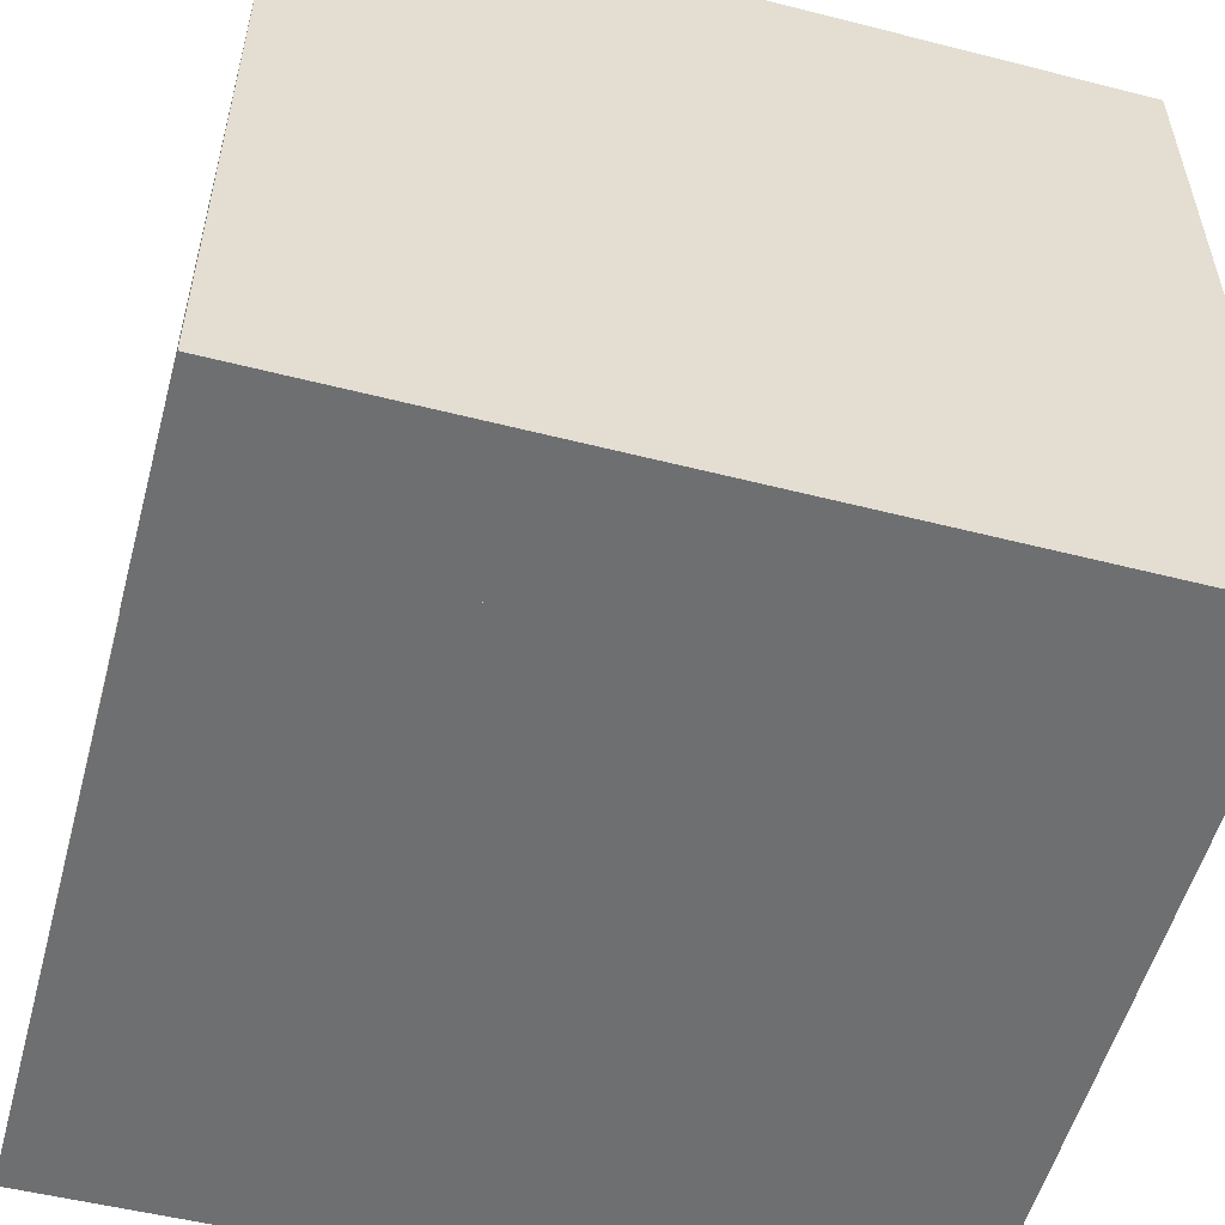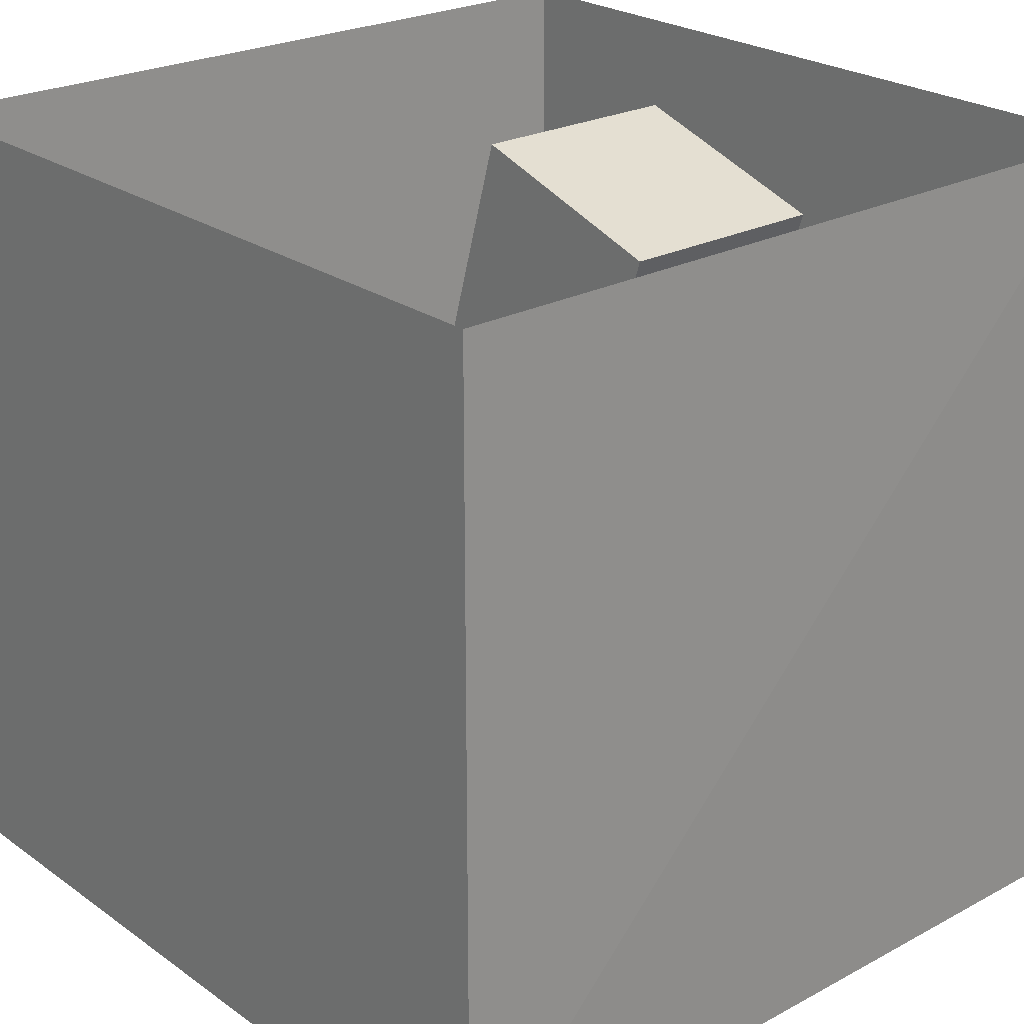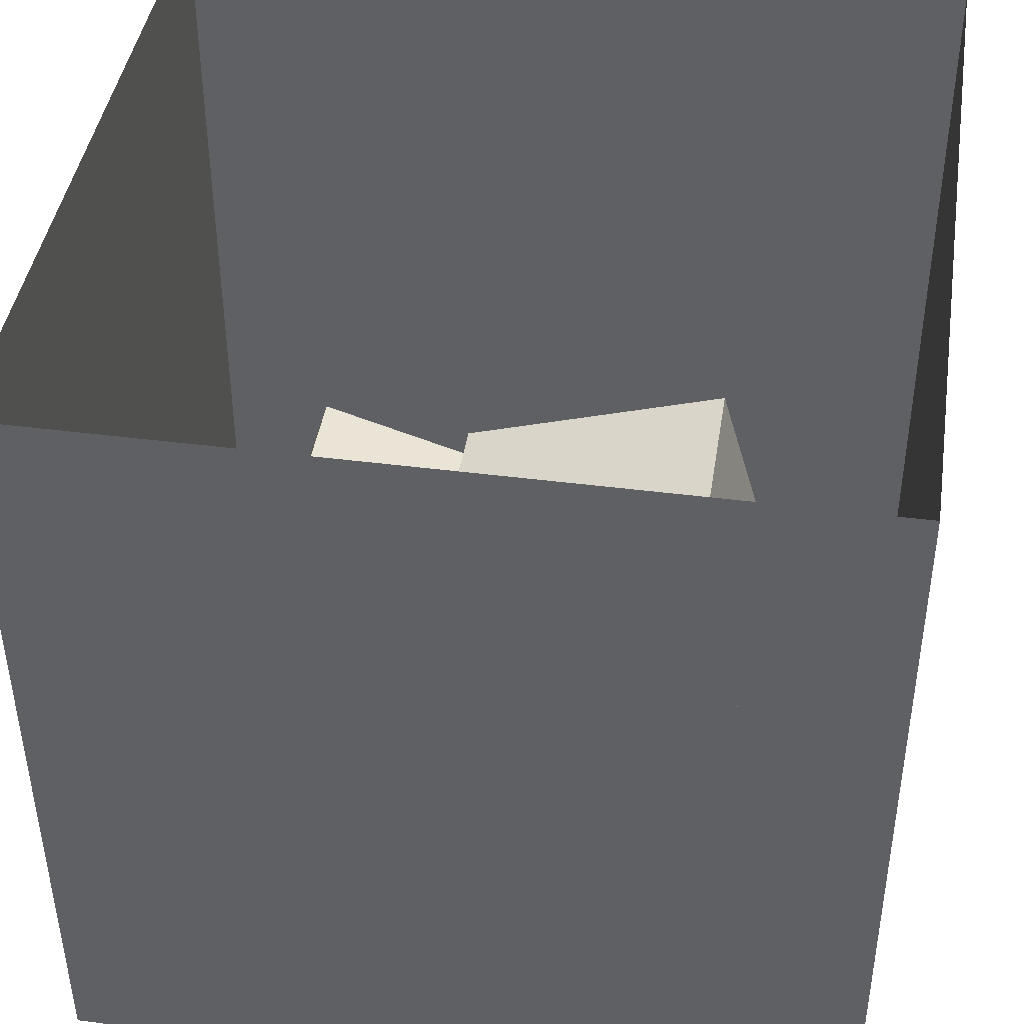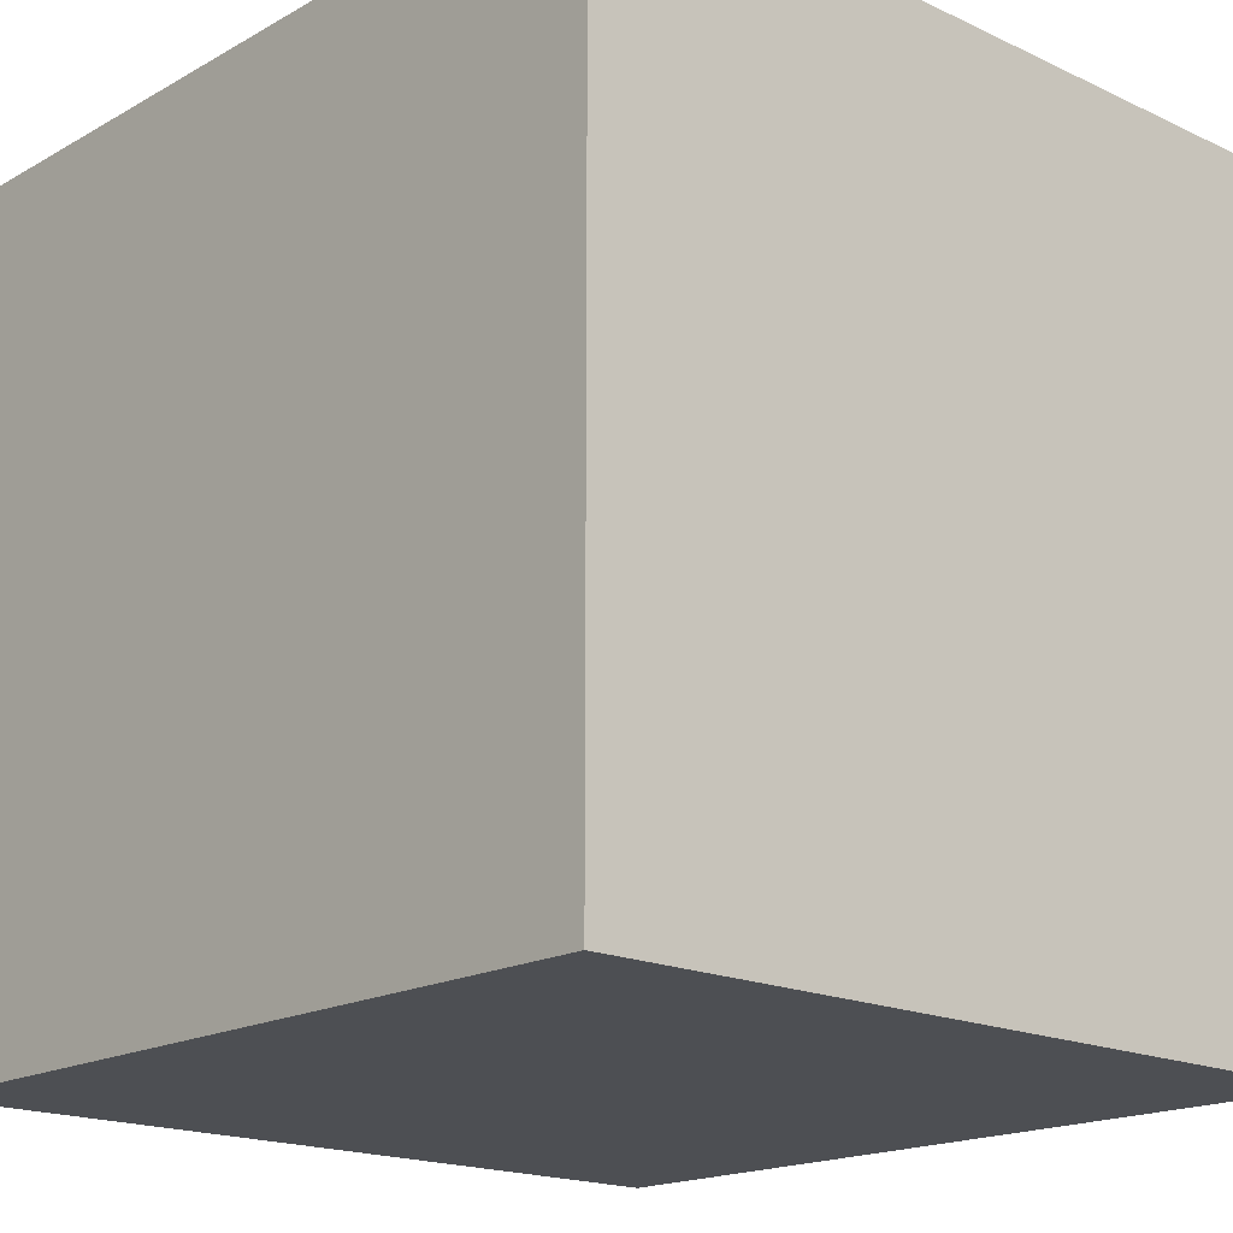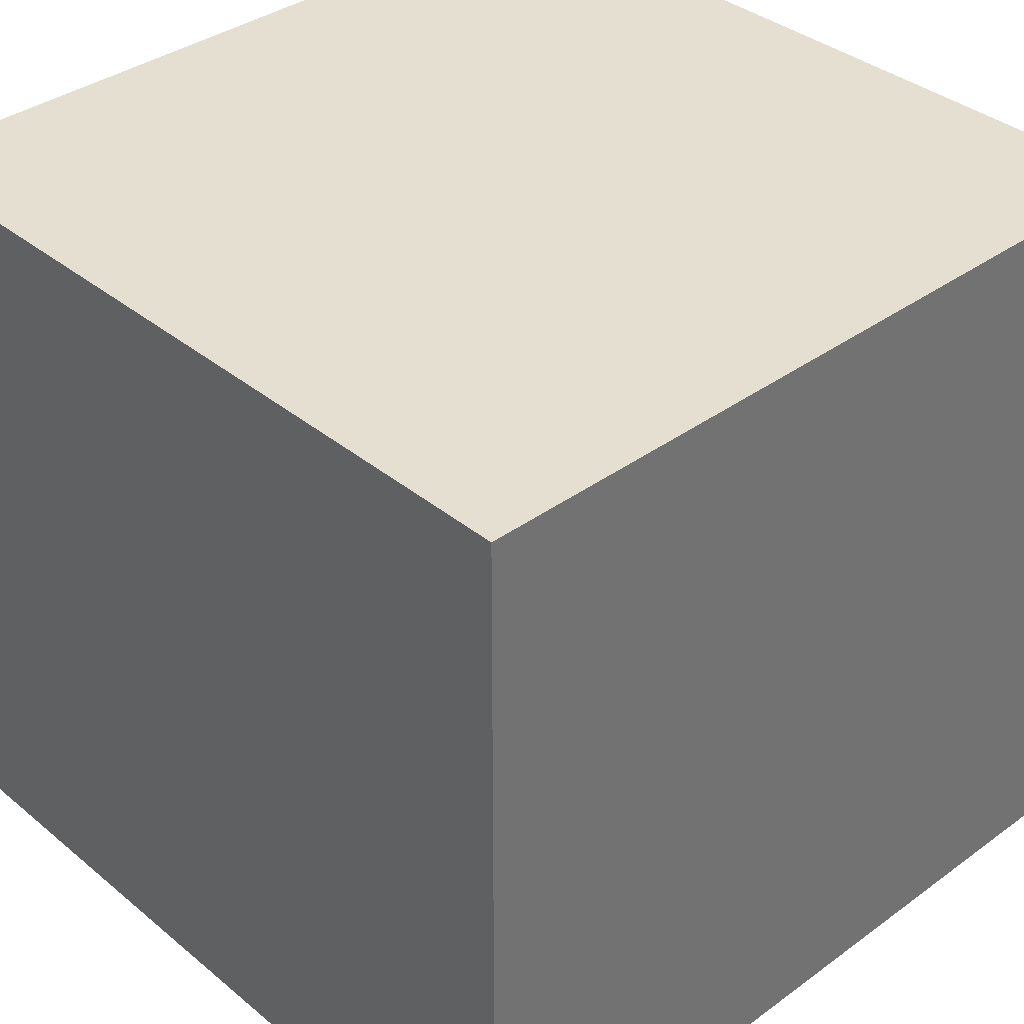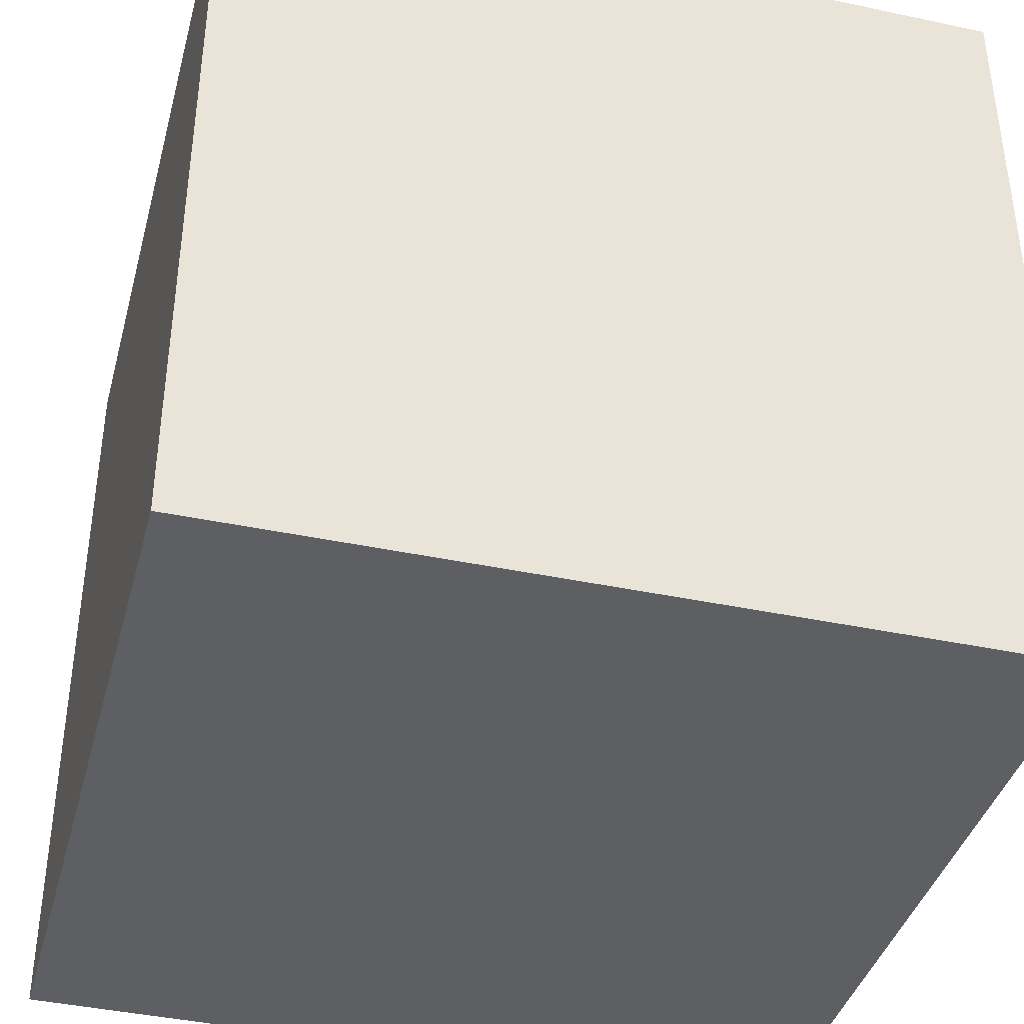
<metadata>
{"format":"obj","ext":"obj","renderer":"f3d","projection":"perspective","resolution":1024,"background":"white","views":[{"elev":-54.5,"azim":74.9,"up":"+Y"},{"elev":24.1,"azim":-130.8,"up":"+Z"},{"elev":42.4,"azim":8.8,"up":"+Z"},{"elev":-17.8,"azim":47.5,"up":"+Z"},{"elev":36.7,"azim":136.7,"up":"+Y"},{"elev":-39.6,"azim":75.2,"up":"+Z"}]}
</metadata>
<code>
v  -1.01  0   0.99
v   1  0   0.99
v   1  0  -1.04
v  -0.99  0  -1.04
g floor
f -4 -3 -2 -1
v  -1.02  1.99   0.99
v  -1.02  1.99  -1.04
v   1  1.99  -1.04
v   1  1.99   0.99
g ceiling
f -4 -3 -2 -1
v  -0.99  0  -1.04
v   1  0  -1.04
v   1  1.99  -1.04
v  -1.02  1.99  -1.04
g backWall
f -4 -3 -2 -1
v   1  0  -1.04
v   1  0   0.99
v   1  1.99   0.99
v   1  1.99  -1.04
g rightWall
f -4 -3 -2 -1
v  -1.01  0   0.99
v  -0.99  0  -1.04
v  -1.02  1.99  -1.04
v  -1.02  1.99   0.99
g leftWall
f -4 -3 -2 -1
v   0.53  0.6   0.75
v   0.7  0.6   0.17
v   0.13  0.6   0
v  -0.05  0.6   0.57
f -4 -3 -2 -1
v  -0.05  0   0.57
v  -0.05  0.6   0.57
v   0.13  0.6   0
v   0.13  0   0
f -4 -3 -2 -1
v   0.53  0   0.75
v   0.53  0.6   0.75
v  -0.05  0.6   0.57
v  -0.05  0   0.57
f -4 -3 -2 -1
v   0.7  0   0.17
v   0.7  0.6   0.17
v   0.53  0.6   0.75
v   0.53  0   0.75
f -4 -3 -2 -1
v   0.13  0   0
v   0.13  0.6   0
v   0.7  0.6   0.17
v   0.7  0   0.17
f -4 -3 -2 -1
v   0.53  0   0.75
v   0.7  0   0.17
v   0.13  0   0
v  -0.05  0   0.57
f -12 -11 -10 -9
g shortBox
v   -0.53  1.2   0.09
v    0.04  1.2  -0.09
v   -0.14  1.2  -0.67
v   -0.71  1.2  -0.49
f -4 -3 -2 -1
v   -0.53  0   0.09
v   -0.53  1.2   0.09
v   -0.71  1.2  -0.49
v   -0.71  0  -0.49
f -4 -3 -2 -1
v   -0.71  0  -0.49
v   -0.71  1.2  -0.49
v   -0.14  1.2  -0.67
v   -0.14  0  -0.67
f -4 -3 -2 -1
v   -0.14  0  -0.67
v   -0.14  1.2  -0.67
v    0.04  1.2  -0.09
v    0.04  0  -0.09
f -4 -3 -2 -1
v    0.04  0  -0.09
v    0.04  1.2  -0.09
v   -0.53  1.2   0.09
v   -0.53  0   0.09
f -4 -3 -2 -1
v   -0.53  0   0.09
v    0.04  0  -0.09
v   -0.14  0  -0.67
v   -0.71  0  -0.49
f -8 -7 -6 -5
g tallBox
v   -0.24  1.98   0.16
v   -0.24  1.98  -0.22
v    0.23  1.98  -0.22
v    0.23  1.98   0.16
g light
f -4 -3 -2 -1

</code>
